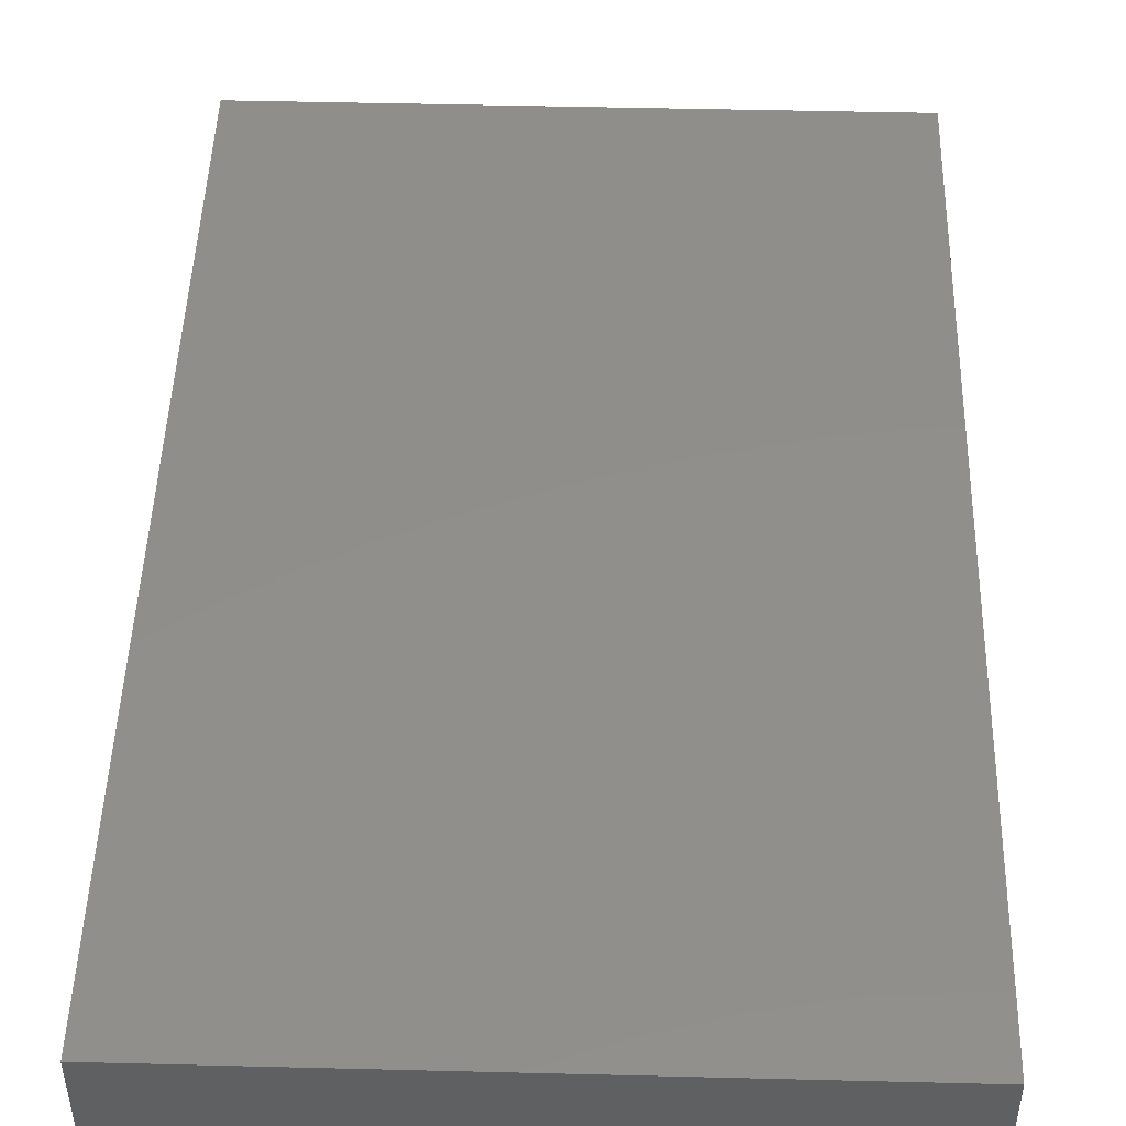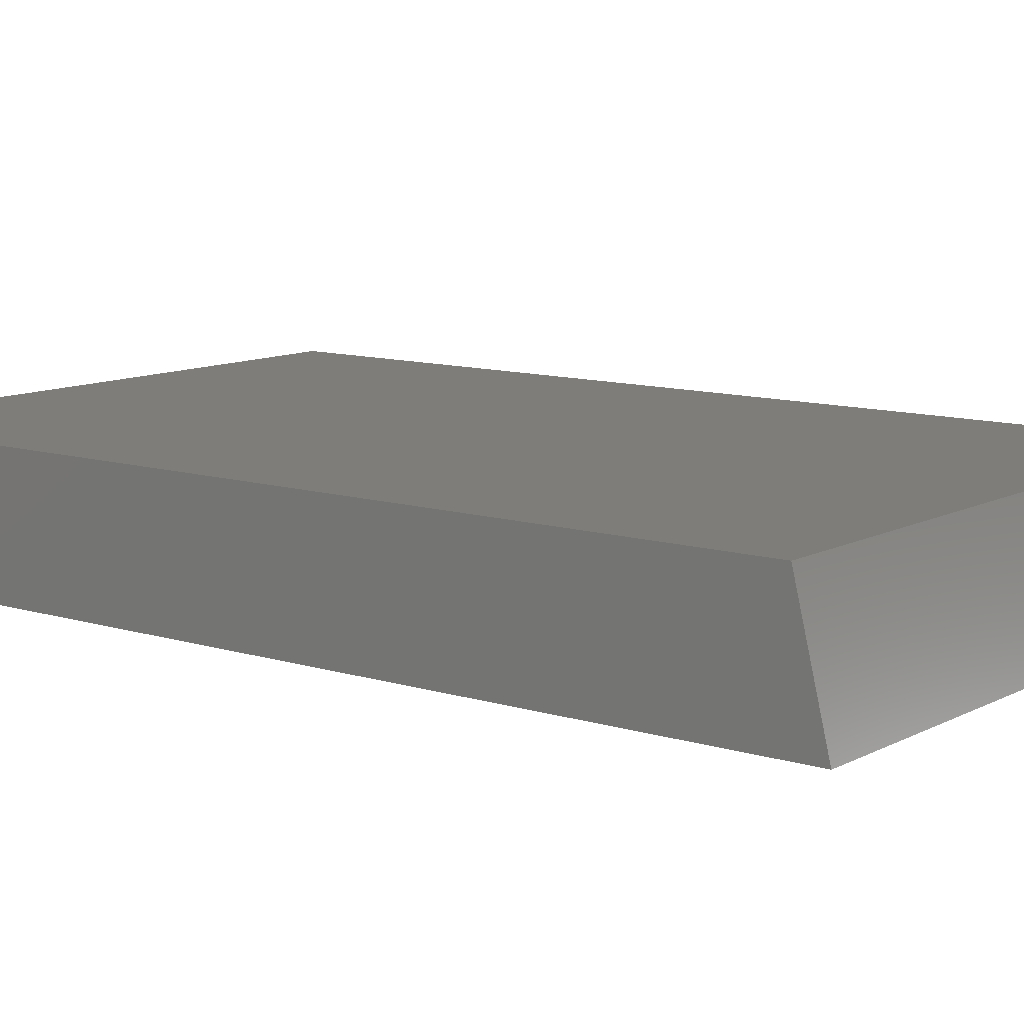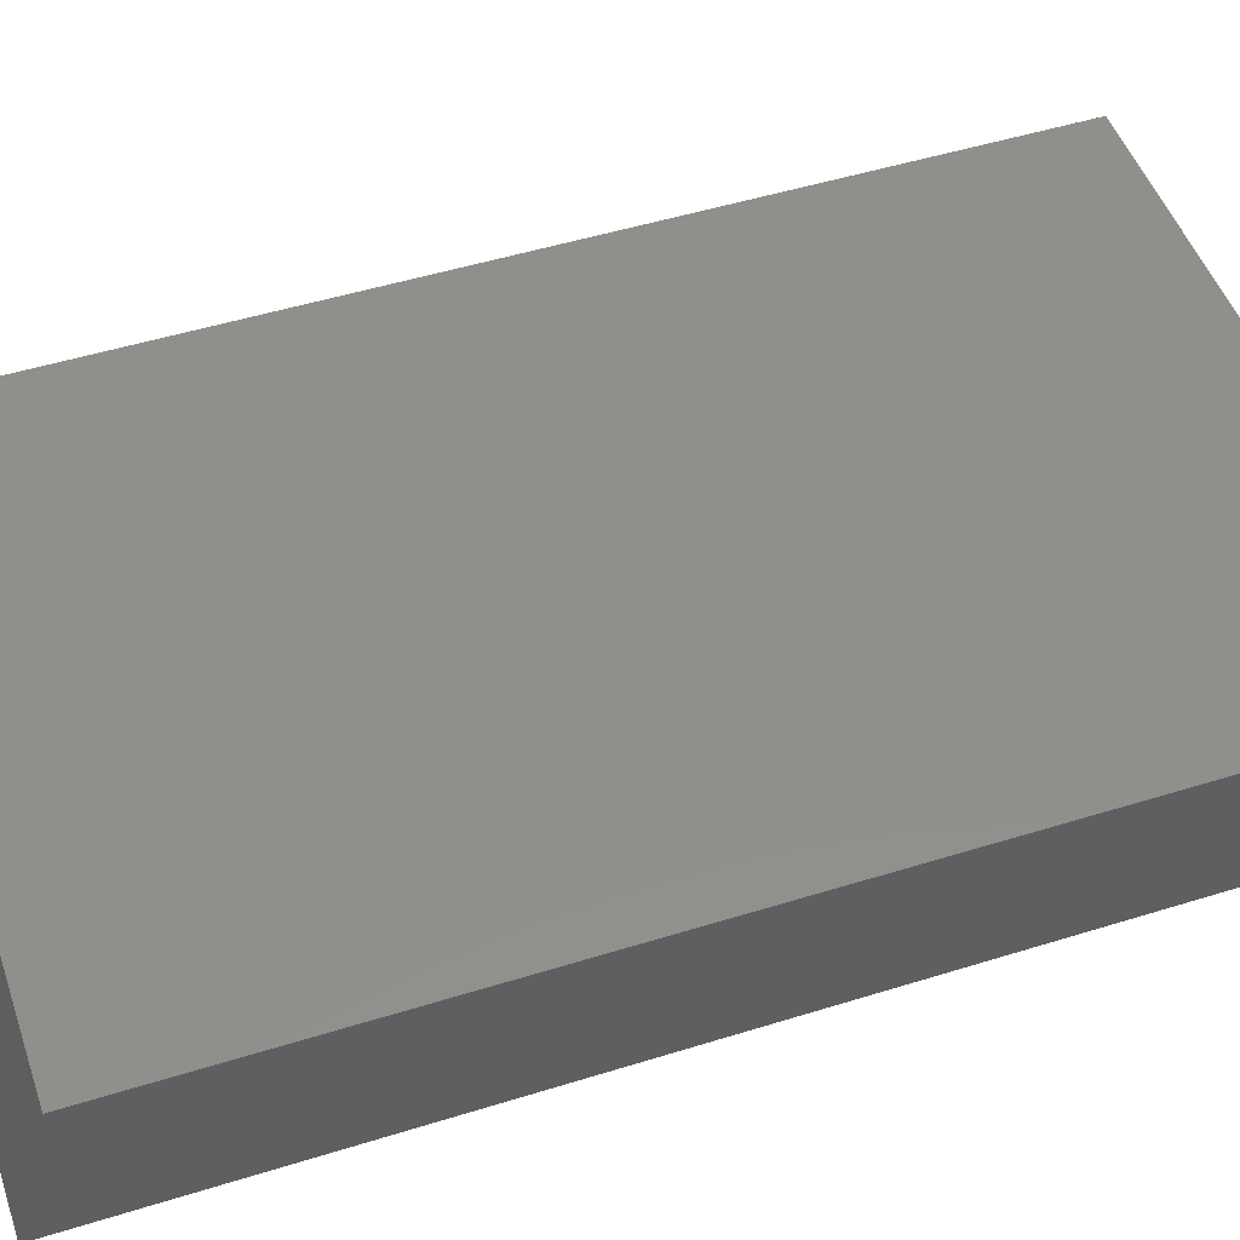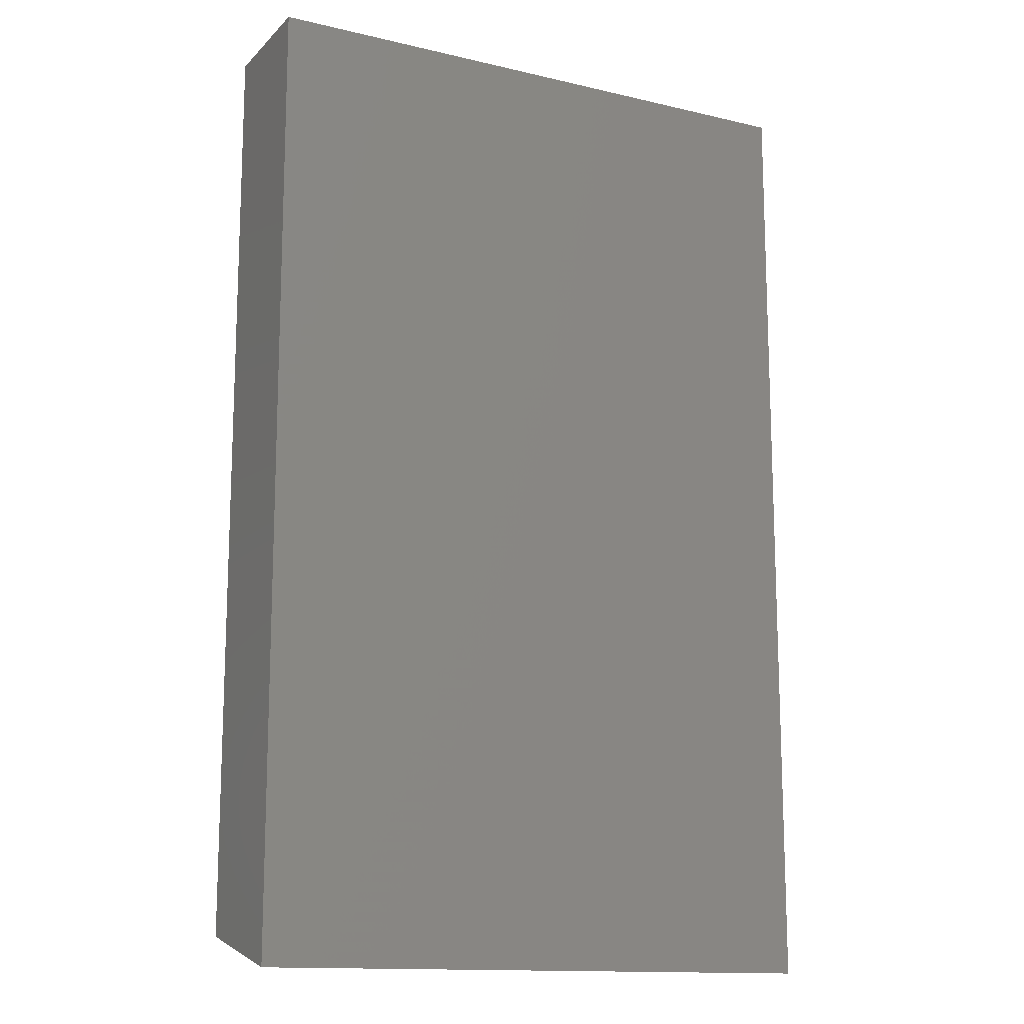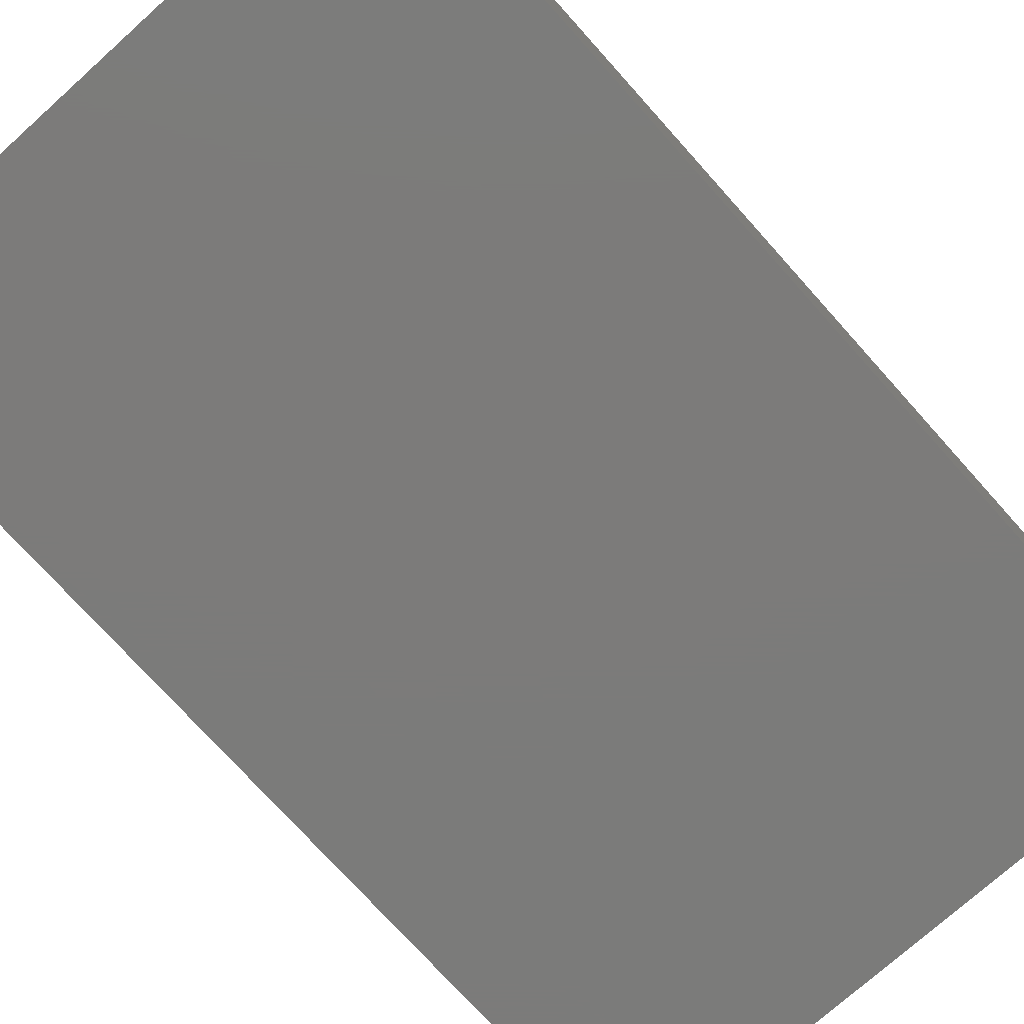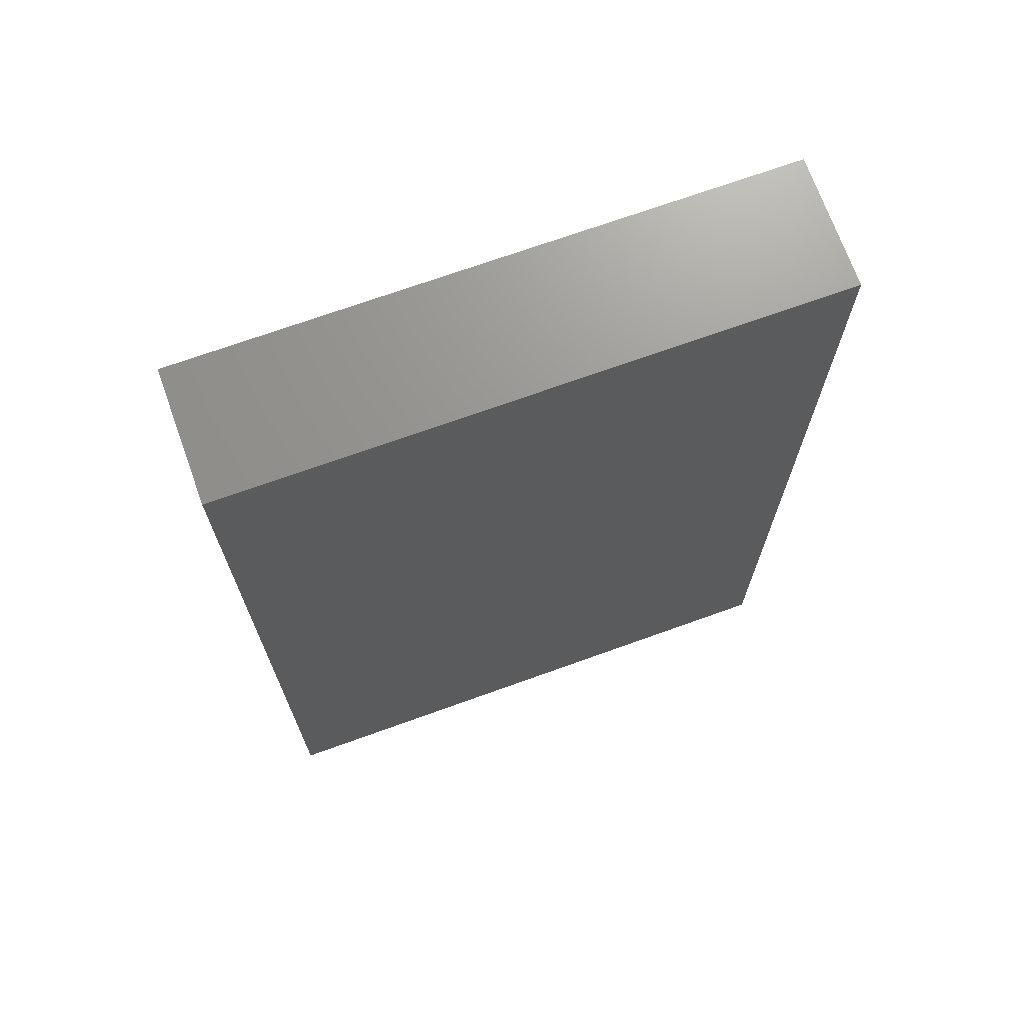
<metadata>
{"format":"stl","ext":"stl","renderer":"f3d","projection":"perspective","resolution":1024,"background":"white","views":[{"elev":47.6,"azim":-178.4,"up":"+Z"},{"elev":10.6,"azim":-52.1,"up":"+Z"},{"elev":49.5,"azim":71.0,"up":"+Z"},{"elev":-13.9,"azim":152.5,"up":"+Y"},{"elev":-74.6,"azim":-138.1,"up":"+Z"},{"elev":70.9,"azim":160.2,"up":"+Y"}]}
</metadata>
<code>
# stl→obj: 8 verts, 12 faces
v -0.06735 -0.2318 0.03125
v 0.07574 -0.2318 0.03125
v -0.06735 -0.005921 0.03125
v 0.07574 -0.005921 0.03125
v -0.06735 -0.005921 0
v -0.06735 -0.2396 0
v 0.07574 -0.2396 0
v 0.07574 -0.005921 0
f 1 2 3
f 3 2 4
f 3 5 1
f 1 5 6
f 2 7 4
f 4 7 8
f 6 5 7
f 7 5 8
f 2 1 7
f 7 1 6
f 4 8 3
f 3 8 5

</code>
